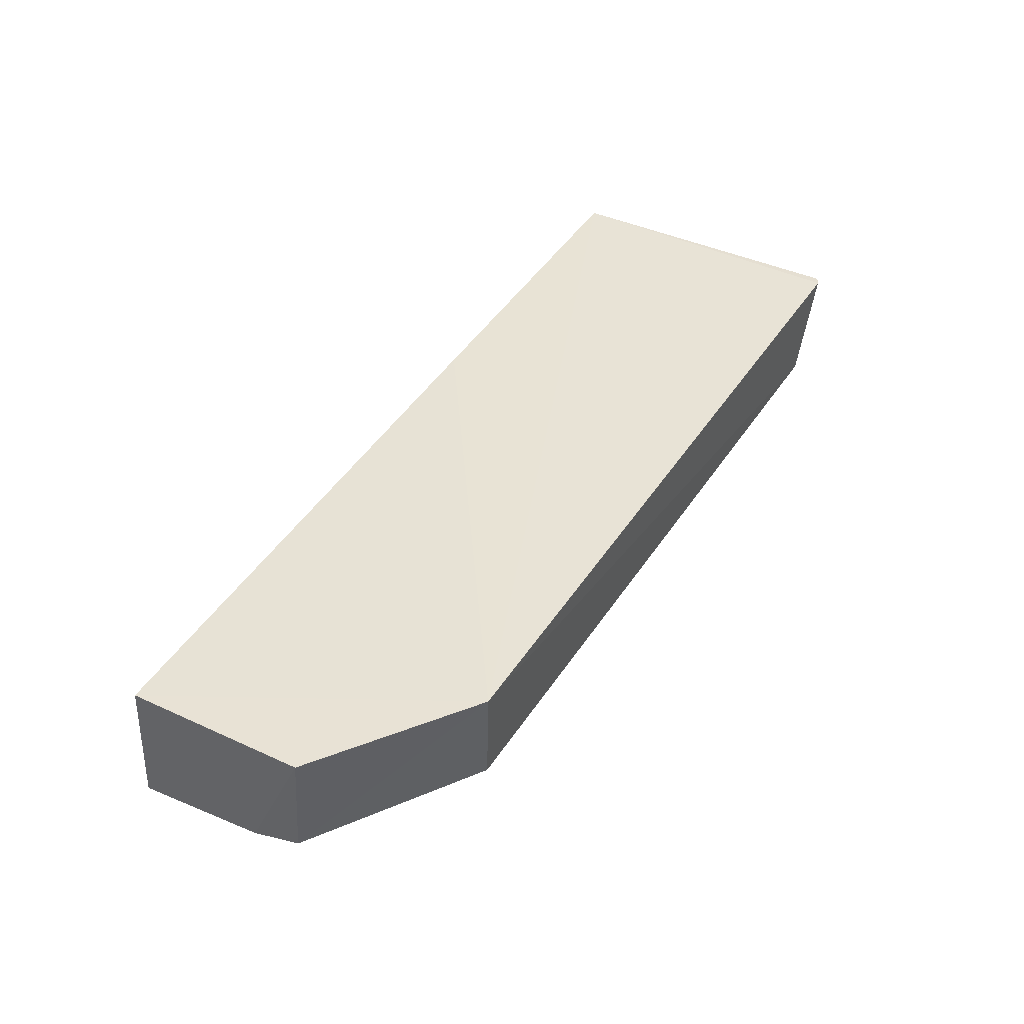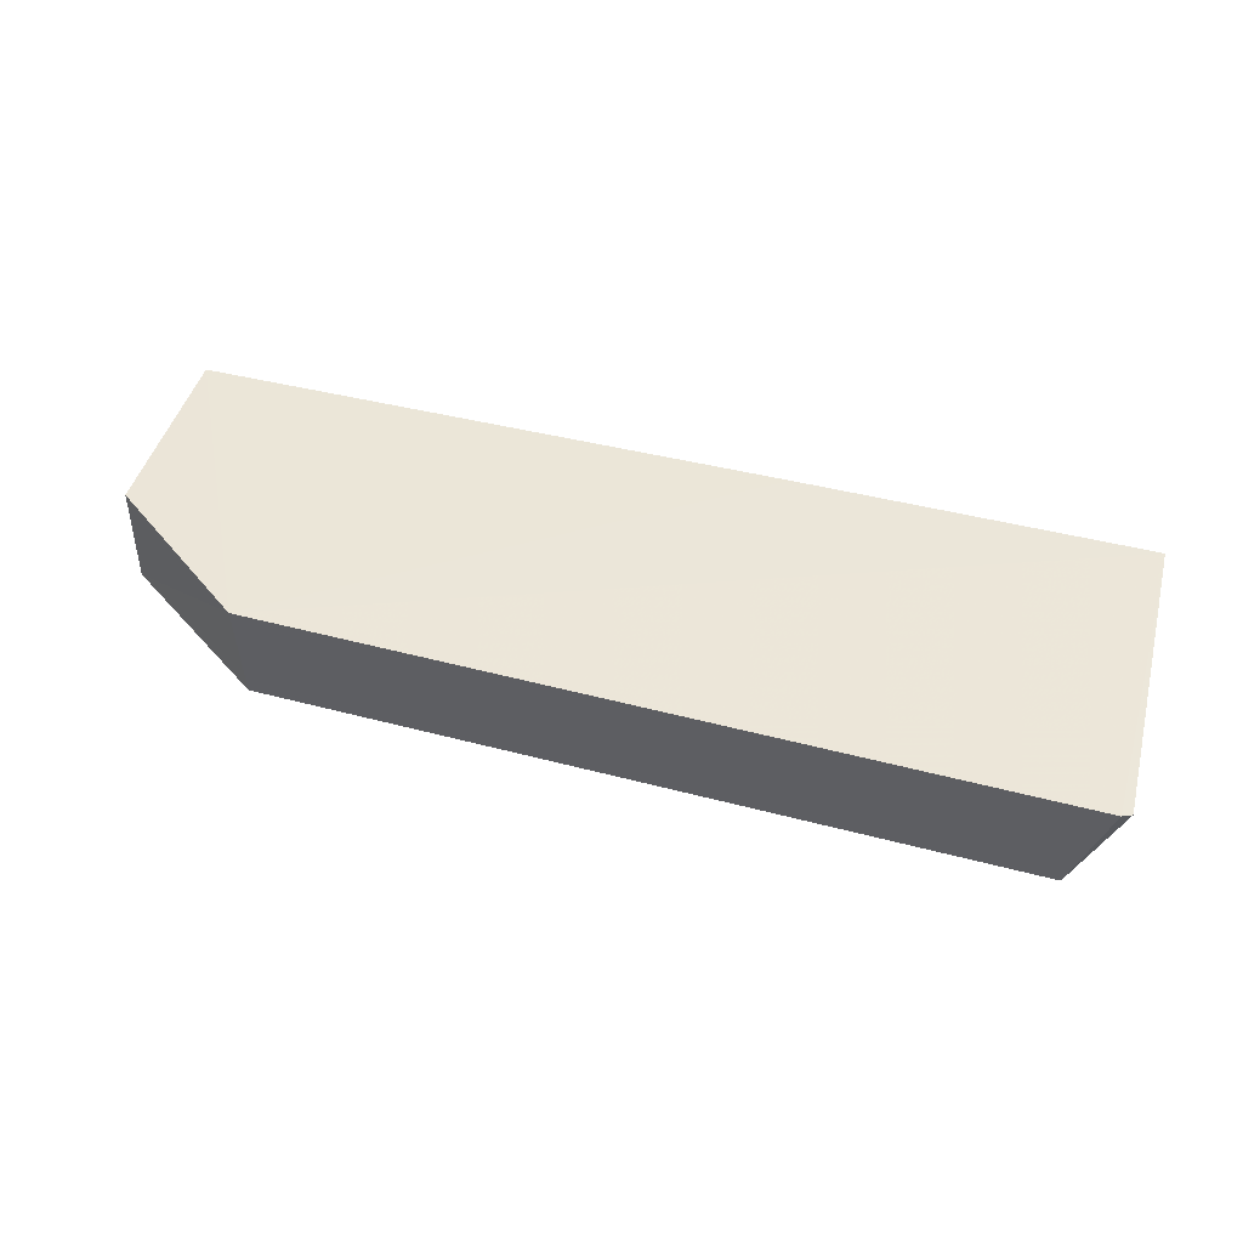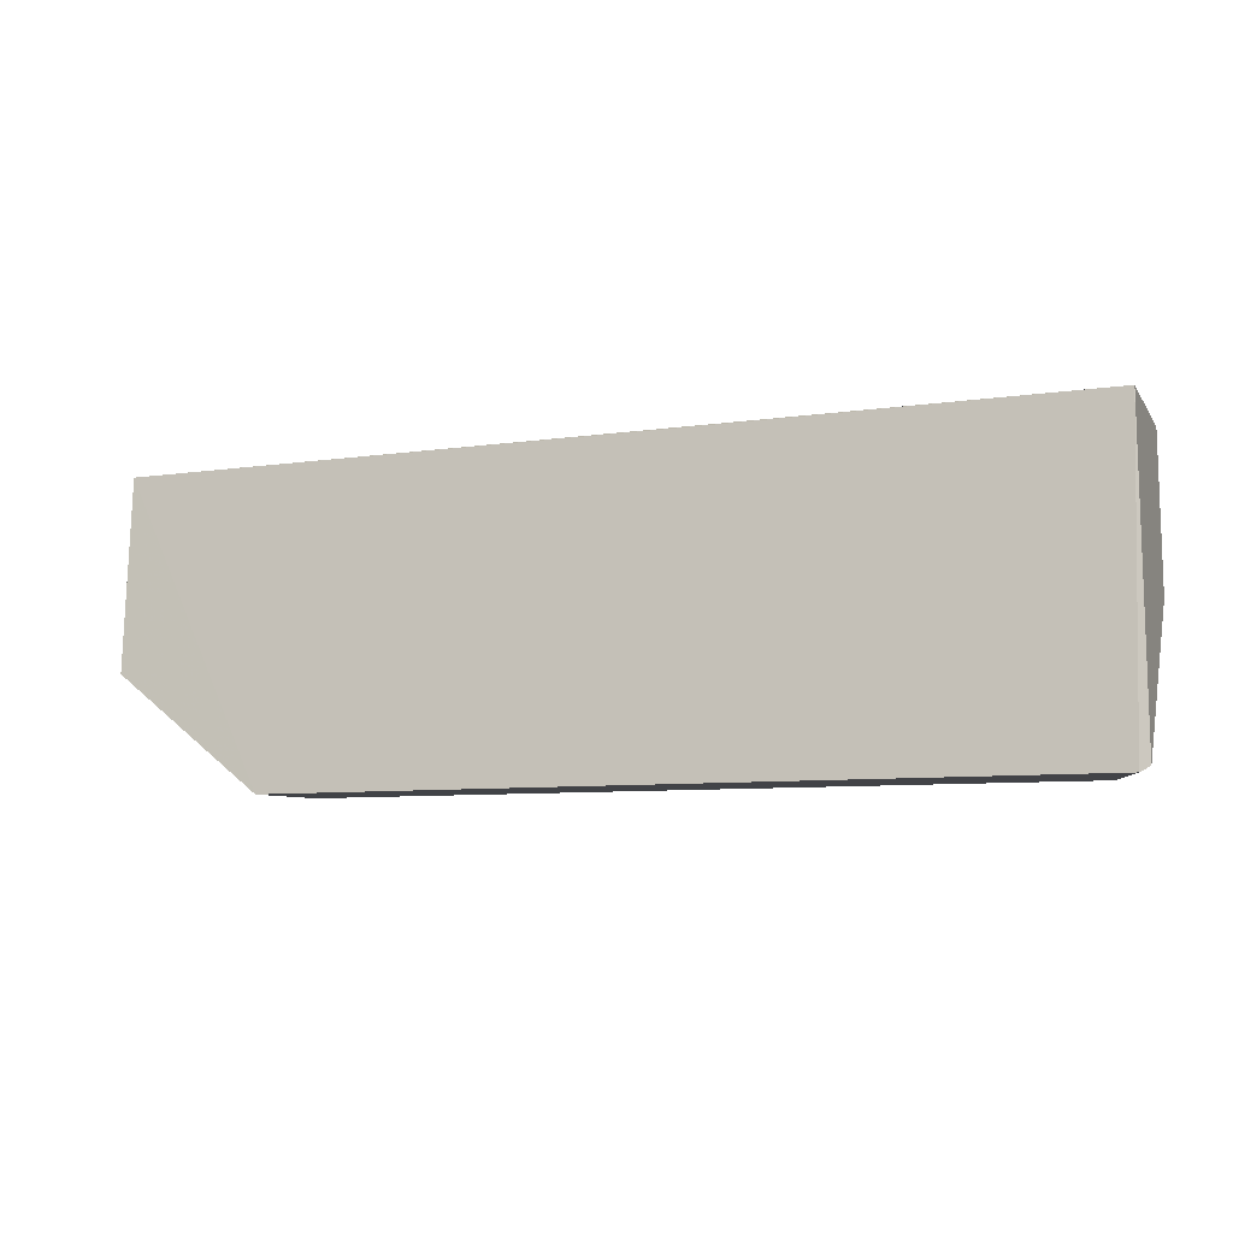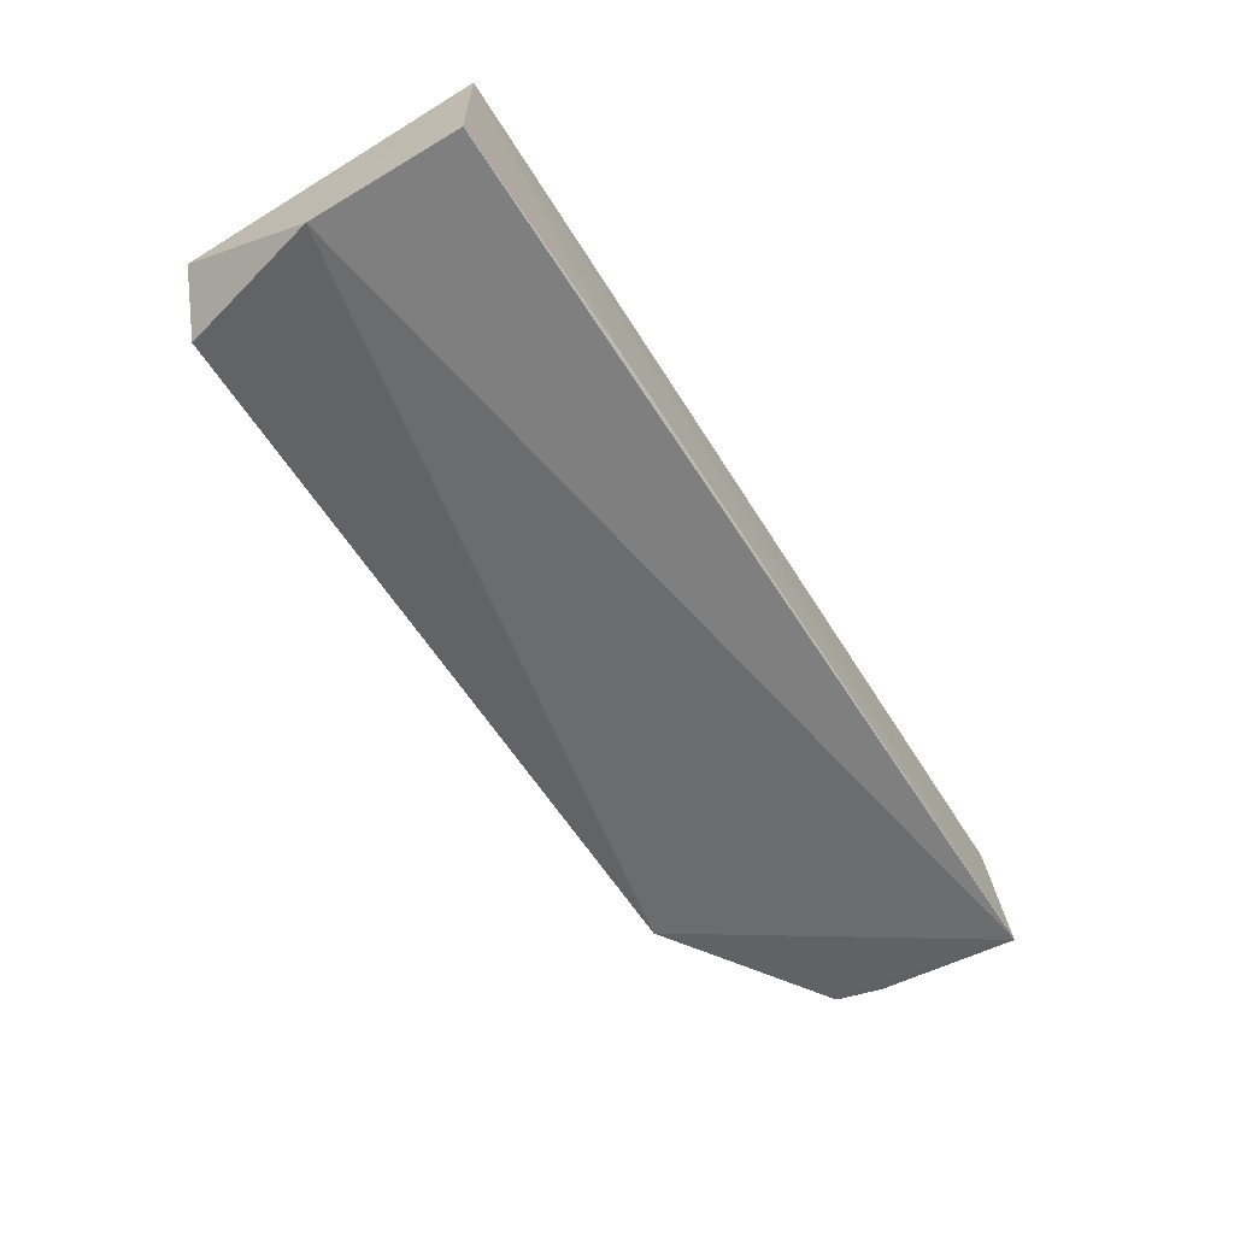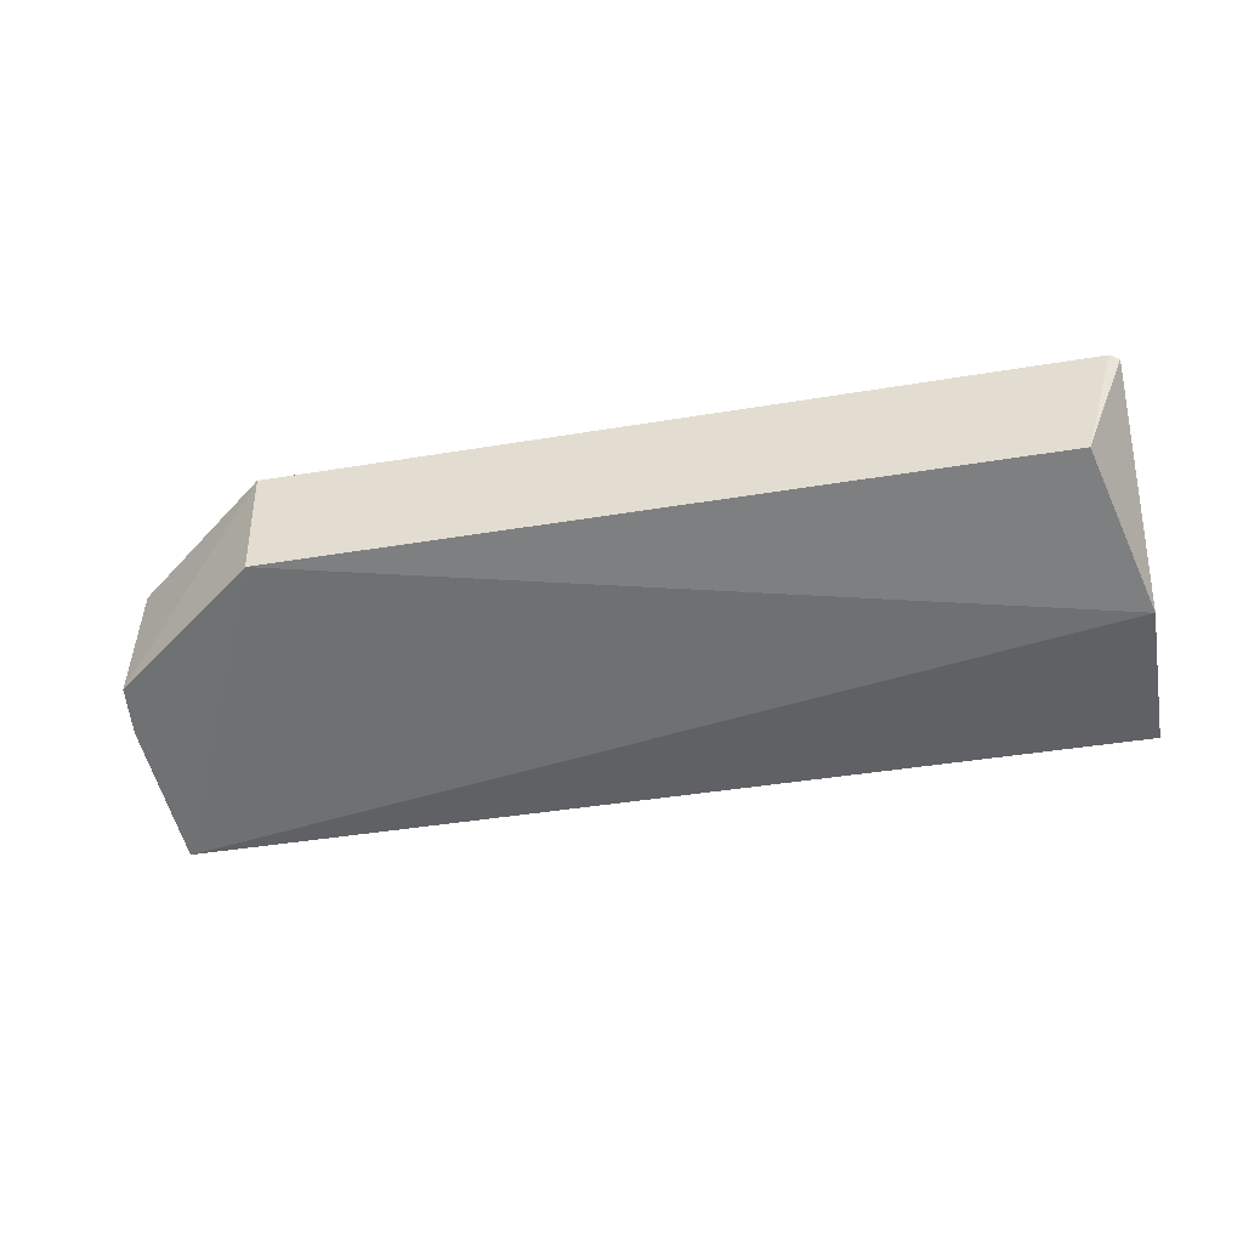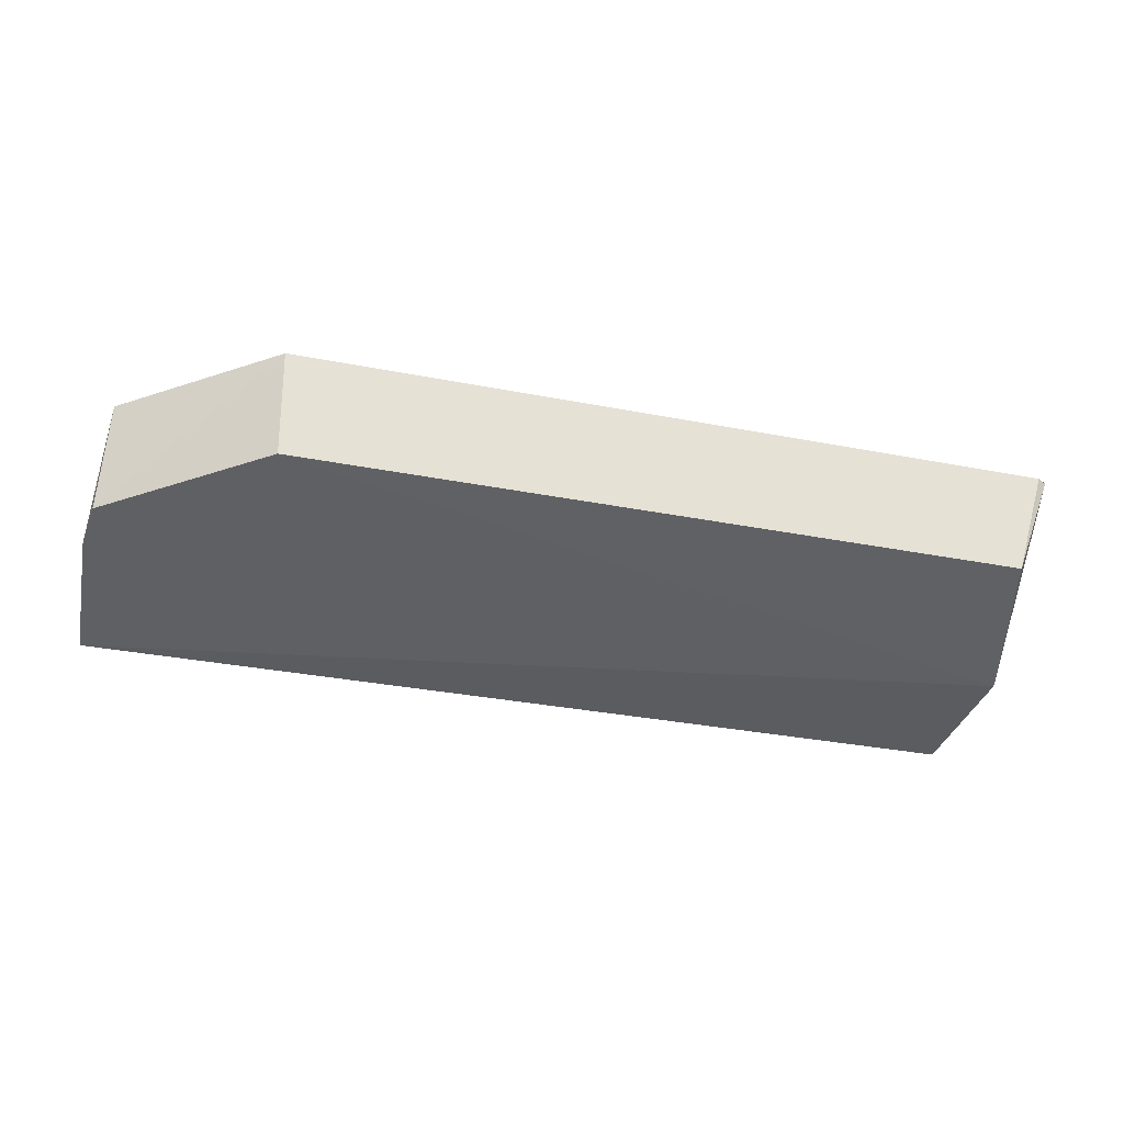
<metadata>
{"format":"obj","ext":"obj","renderer":"f3d","projection":"perspective","resolution":1024,"background":"white","views":[{"elev":44.8,"azim":-59.3,"up":"+Z"},{"elev":49.3,"azim":15.3,"up":"+Z"},{"elev":-8.6,"azim":20.2,"up":"+Y"},{"elev":-63.5,"azim":122.7,"up":"+Z"},{"elev":-43.9,"azim":12.0,"up":"+Z"},{"elev":-29.9,"azim":-14.6,"up":"+Z"}]}
</metadata>
<code>
v 0.01857 0.02389 0.005802
v 0.0187 0.01306 0.006209
v 0.01855 0.02392 0.0002696
v -0.01421 0.02388 0.0007961
v -0.01403 0.01696 0.006496
v 0.01724 0.01297 0.002424
v 0.0104 0.02399 0.0006404
v 0.01864 0.01853 0.0006994
v -0.008759 0.01289 0.006826
v -0.01407 0.0236 0.006045
v -0.008709 0.01301 0.002961
v 0.01837 0.01288 0.006261
v -0.01447 0.0188 0.002065
v 0.006384 0.02373 0.00599
v -0.01427 0.01709 0.002463
f 7 1 3
f 7 3 4
f 7 4 1
f 8 1 2
f 8 3 1
f 8 2 6
f 8 4 3
f 10 1 4
f 10 5 9
f 11 8 6
f 11 4 8
f 11 6 9
f 12 2 1
f 12 1 9
f 12 9 6
f 12 6 2
f 13 10 4
f 13 5 10
f 14 10 9
f 14 9 1
f 14 1 10
f 15 11 9
f 15 9 5
f 15 5 13
f 15 13 4
f 15 4 11

</code>
